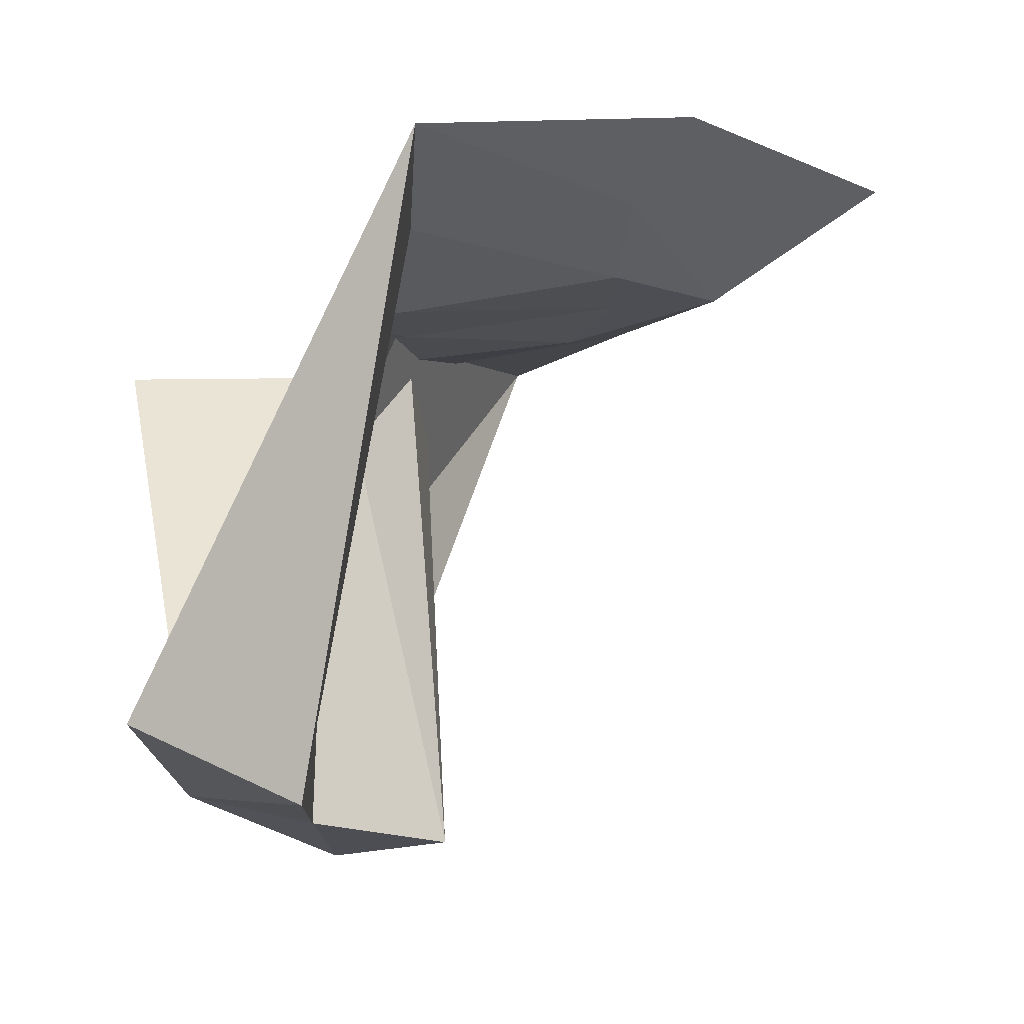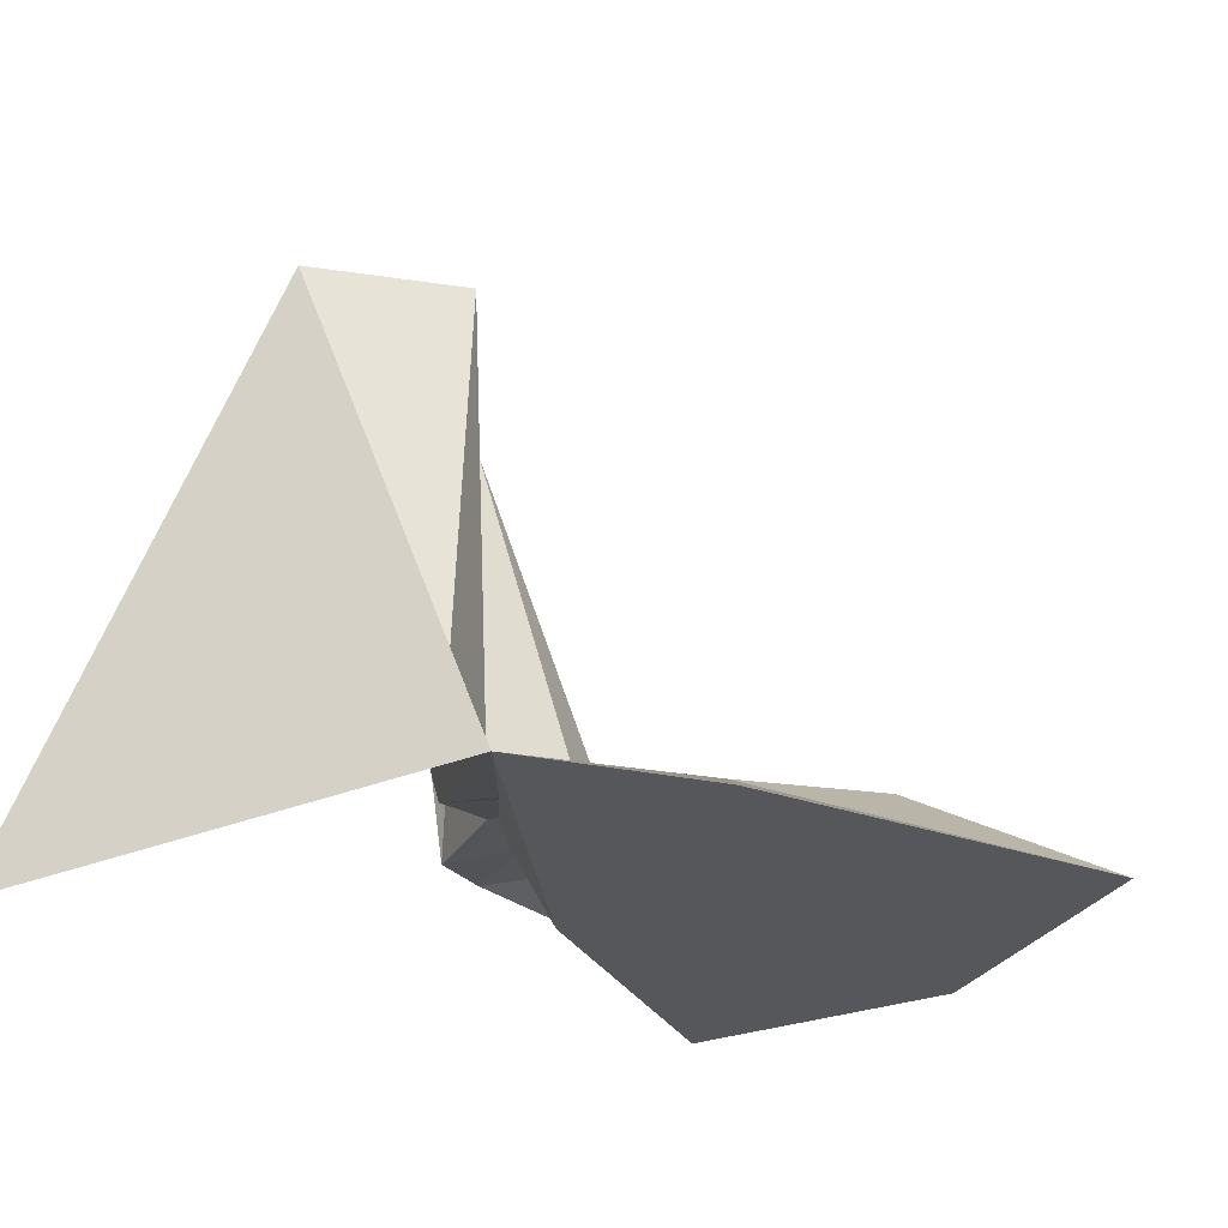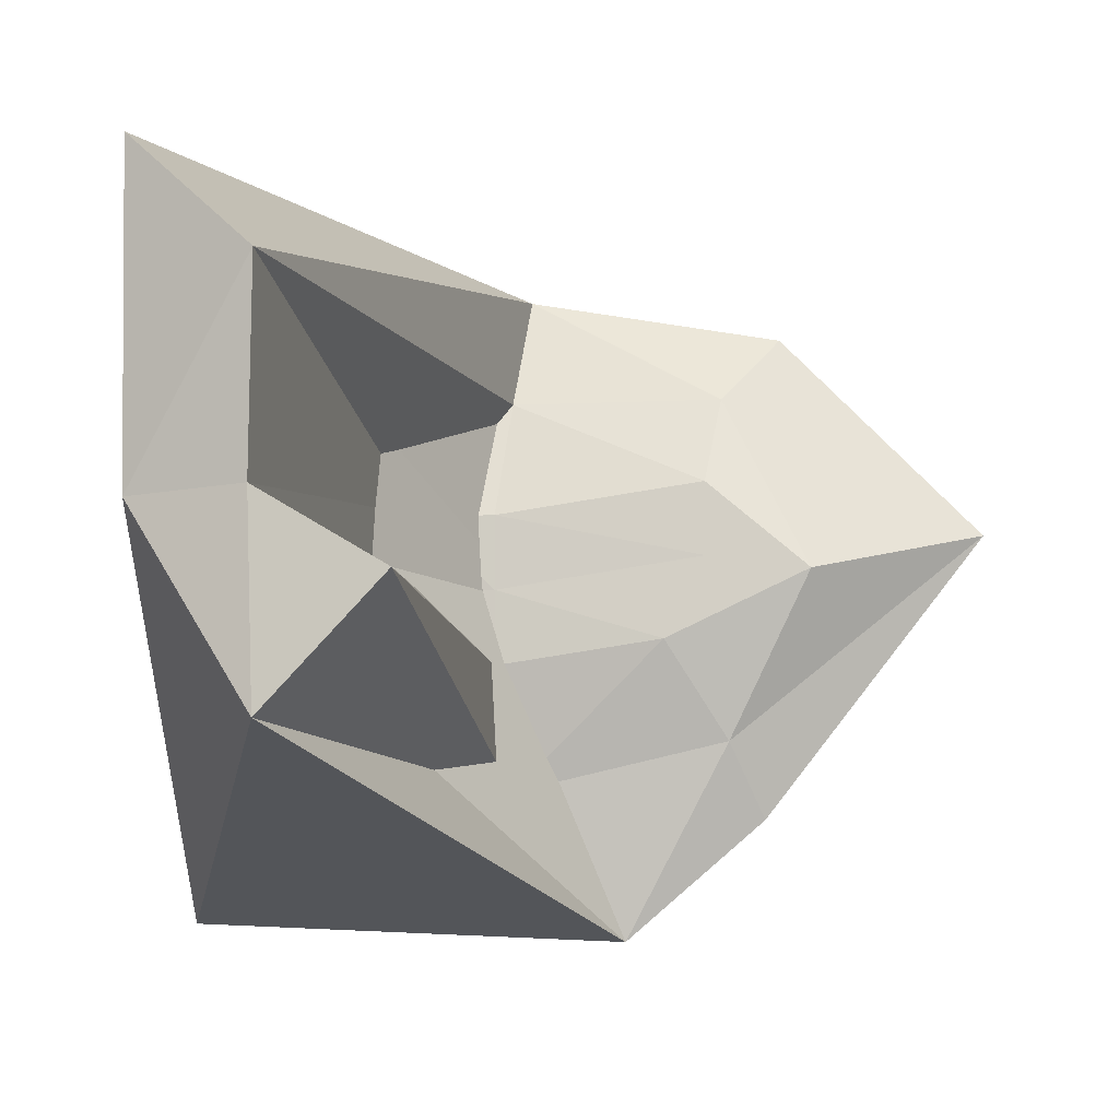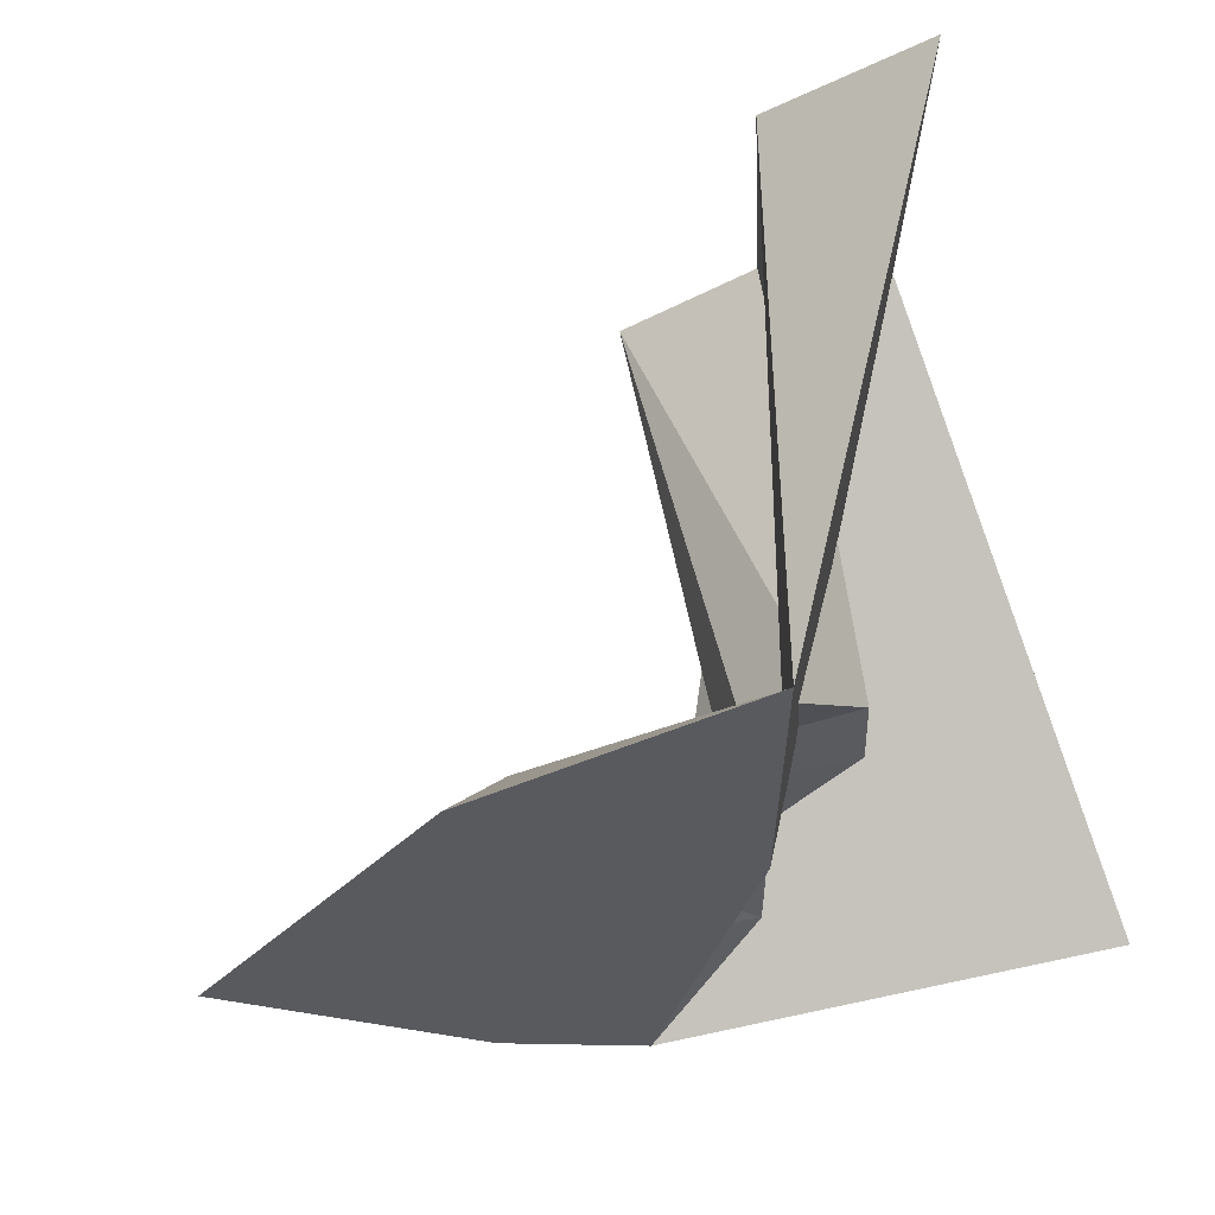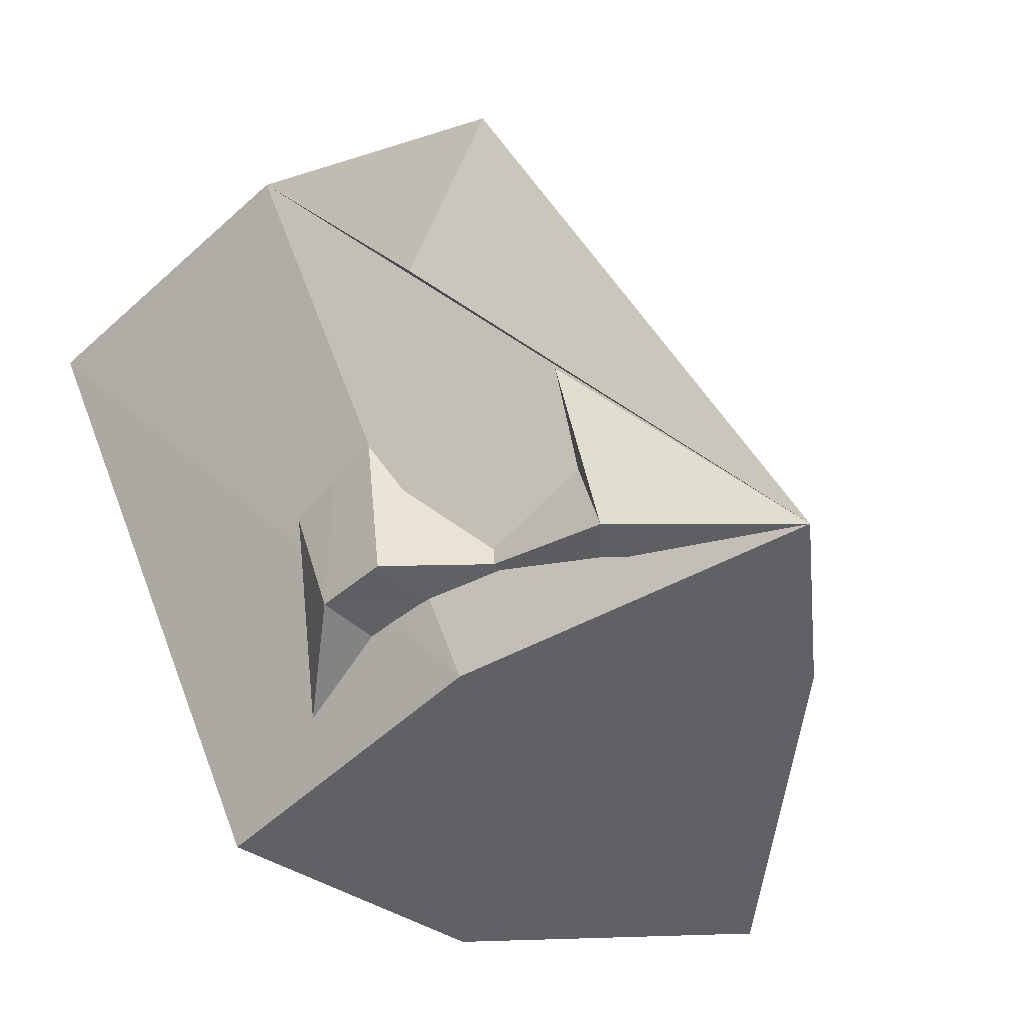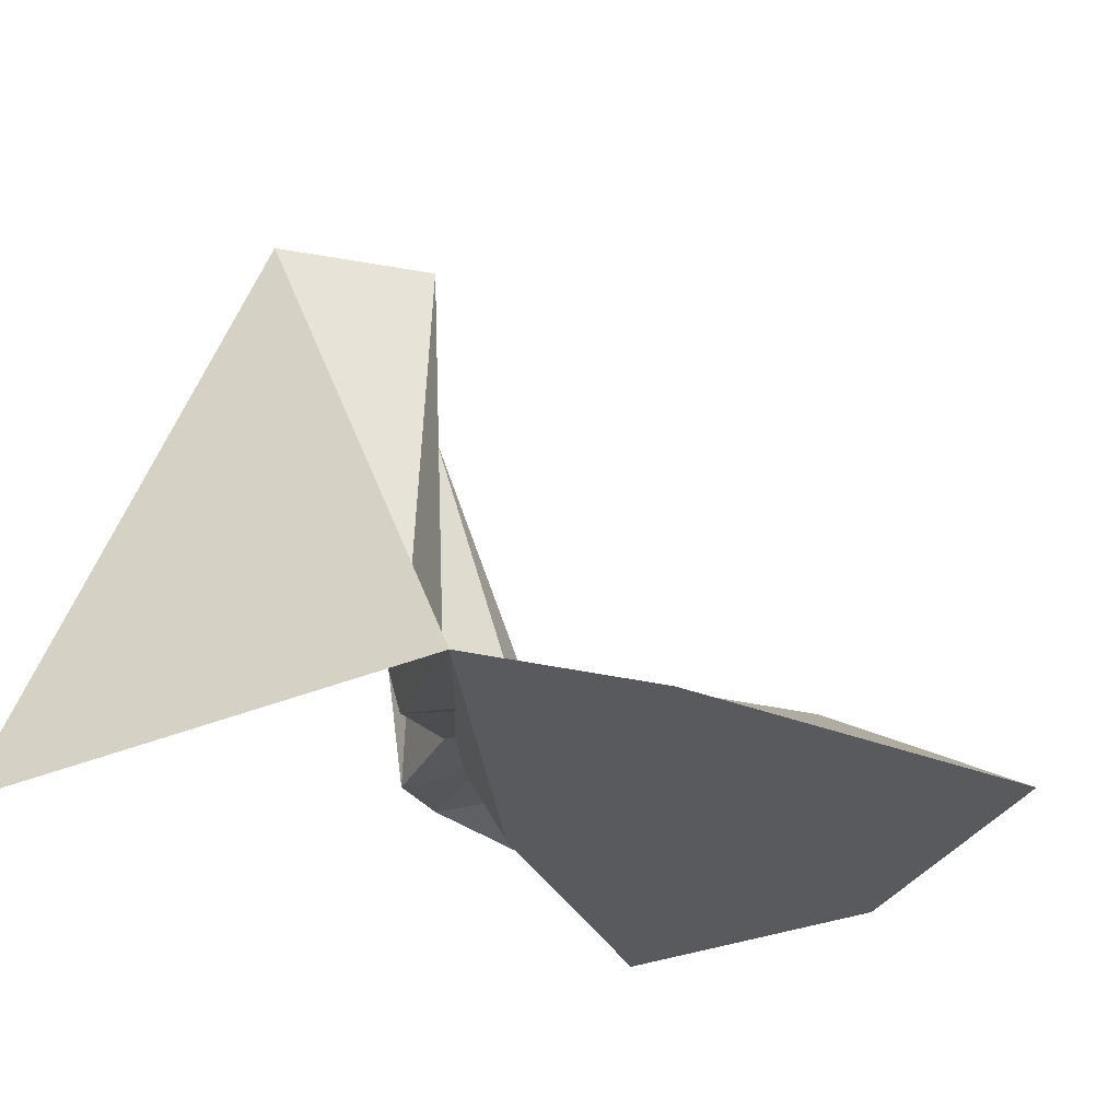
<metadata>
{"format":"obj","ext":"obj","renderer":"f3d","projection":"perspective","resolution":1024,"background":"white","views":[{"elev":72.3,"azim":173.1,"up":"+Z"},{"elev":-26.8,"azim":-158.4,"up":"+Y"},{"elev":-11.9,"azim":-174.4,"up":"+Z"},{"elev":61.5,"azim":-16.6,"up":"+Z"},{"elev":-50.1,"azim":136.3,"up":"+Y"},{"elev":-30.6,"azim":-158.6,"up":"+Y"}]}
</metadata>
<code>
g pb_Mesh430176
v -2.765 0 6.469
v -2.383 1.25 3.235
v 1.688 15.37 3.076
v -2.765 0 6.469
v 1.688 15.37 3.076
v 5.1 13.78 6.473
v -9.574 0 5.206
v -8 1.25 3.235
v -2.765 0 6.469
v -8 1.25 3.235
v -2.383 1.25 3.235
v -2.765 0 6.469
v -8 1.25 3.235
v -7.569 2.121 0.7907
v -2.383 1.25 3.235
v -7.569 2.121 0.7907
v -2 2.094 -1.652e-05
v -2.383 1.25 3.235
v -2.383 1.25 3.235
v -2 2.094 -1.652e-05
v 3.338e-06 2.094 -4.798e-06
v -2.383 1.25 3.235
v 3.338e-06 2.094 -4.798e-06
v 1.688 15.37 3.076
v -14.92 0 -0.3805
v -10.31 2.121 -1.587
v -8 1.25 3.235
v -9.574 0 5.206
v -14.92 0 -0.3805
v -8 1.25 3.235
v -8.977 0 -7.927
v -8.087 1.06 -5.964
v -14.92 0 -0.3805
v -8.087 1.06 -5.964
v -10.31 2.121 -1.587
v -14.92 0 -0.3805
v -8.087 1.06 -5.964
v -6.455 2.121 -3.398
v -10.31 2.121 -1.587
v -6.455 2.121 -3.398
v -7.569 2.121 -1.209
v -10.31 2.121 -1.587
v -10.31 2.121 -1.587
v -7.569 2.121 -1.209
v -7.569 2.121 0.7907
v -8 1.25 3.235
v -10.31 2.121 -1.587
v -7.569 2.121 0.7907
v -8.977 0 -7.927
v -5.266 0 -11.1
v -8.087 1.06 -5.964
v -8.087 1.06 -5.964
v -5.266 0 -11.1
v -2.383 0.9375 -7.235
v -5.266 0 -11.1
v 1.578 14.84 -7.227
v -2.383 0.9375 -7.235
v -5.266 0 -11.1
v 6.469 -1.06 -10.47
v 1.578 14.84 -7.227
v -2.383 0.9375 -7.235
v -1.465 15.37 -4.133
v -2 1.883 -4
v -2.383 0.9375 -7.235
v 1.578 14.84 -7.227
v -1.465 15.37 -4.133
v -8.087 1.06 -5.964
v -2.383 0.9375 -7.235
v -6.455 2.121 -3.398
v -6.455 2.121 -3.398
v -2.383 0.9375 -7.235
v -2 1.883 -4
v 1.578 14.84 -7.227
v 6.469 -1.06 -10.47
v 4.842 13.78 -2.094
v 1.8 14.84 -2.094
v 1.578 14.84 -7.227
v 4.842 13.78 -2.094
v 1.8 14.84 -2.094
v 4.842 13.78 -2.094
v 1.688 15.37 3.076
v 4.842 13.78 -2.094
v 5.1 13.78 6.473
v 1.688 15.37 3.076
v -5.972e-07 1.883 -2
v 1.8 14.84 -2.094
v 3.338e-06 2.094 -4.798e-06
v 1.8 14.84 -2.094
v 1.688 15.37 3.076
v 3.338e-06 2.094 -4.798e-06
v -5.972e-07 1.883 -2
v -1.465 15.37 -4.133
v 1.8 14.84 -2.094
v -1.465 15.37 -4.133
v 1.578 14.84 -7.227
v 1.8 14.84 -2.094
v -2 2.094 -1.652e-05
v -2 1.988 -2
v 3.338e-06 2.094 -4.798e-06
v -2 1.988 -2
v -5.972e-07 1.883 -2
v 3.338e-06 2.094 -4.798e-06
v -7.569 2.121 -1.209
v -2 2.094 -1.652e-05
v -7.569 2.121 0.7907
v -7.569 2.121 -1.209
v -2 1.988 -2
v -2 2.094 -1.652e-05
v -6.455 2.121 -3.398
v -2 1.988 -2
v -7.569 2.121 -1.209
v -6.455 2.121 -3.398
v -2 1.883 -4
v -2 1.988 -2
v -2 1.988 -2
v -2 1.883 -4
v -5.972e-07 1.883 -2
v -2 1.883 -4
v -1.465 15.37 -4.133
v -5.972e-07 1.883 -2
v 4.842 13.78 -2.094
v -5.266 0 -11.1
v -2.765 0 -2
v 4.842 13.78 -2.094
v 6.469 -1.06 -10.47
v -5.266 0 -11.1
v -2.765 0 -2
v -8.977 0 -7.927
v -14.92 0 -0.3805
v -2.765 0 -2
v -5.266 0 -11.1
v -8.977 0 -7.927
v -2.765 0 6.469
v -14.92 0 -0.3805
v -9.574 0 5.206
v -2.765 0 6.469
v -2.765 0 -2
v -14.92 0 -0.3805
v 5.1 13.78 6.473
v -2.765 0 -2
v -2.765 0 6.469
v 5.1 13.78 6.473
v 4.842 13.78 -2.094
v -2.765 0 -2
g pb_Mesh430176_0
f 3 2 1
f 6 5 4
f 9 8 7
f 12 11 10
f 15 14 13
f 18 17 16
f 21 20 19
f 24 23 22
f 27 26 25
f 30 29 28
f 33 32 31
f 36 35 34
f 39 38 37
f 42 41 40
f 45 44 43
f 48 47 46
f 51 50 49
f 54 53 52
f 57 56 55
f 60 59 58
f 63 62 61
f 66 65 64
f 69 68 67
f 72 71 70
f 75 74 73
f 78 77 76
f 81 80 79
f 84 83 82
f 87 86 85
f 90 89 88
f 93 92 91
f 96 95 94
f 99 98 97
f 102 101 100
f 105 104 103
f 108 107 106
f 111 110 109
f 114 113 112
f 117 116 115
f 120 119 118
f 123 122 121
f 126 125 124
f 129 128 127
f 132 131 130
f 135 134 133
f 138 137 136
f 141 140 139
f 144 143 142
g pb_Mesh430176_1

</code>
